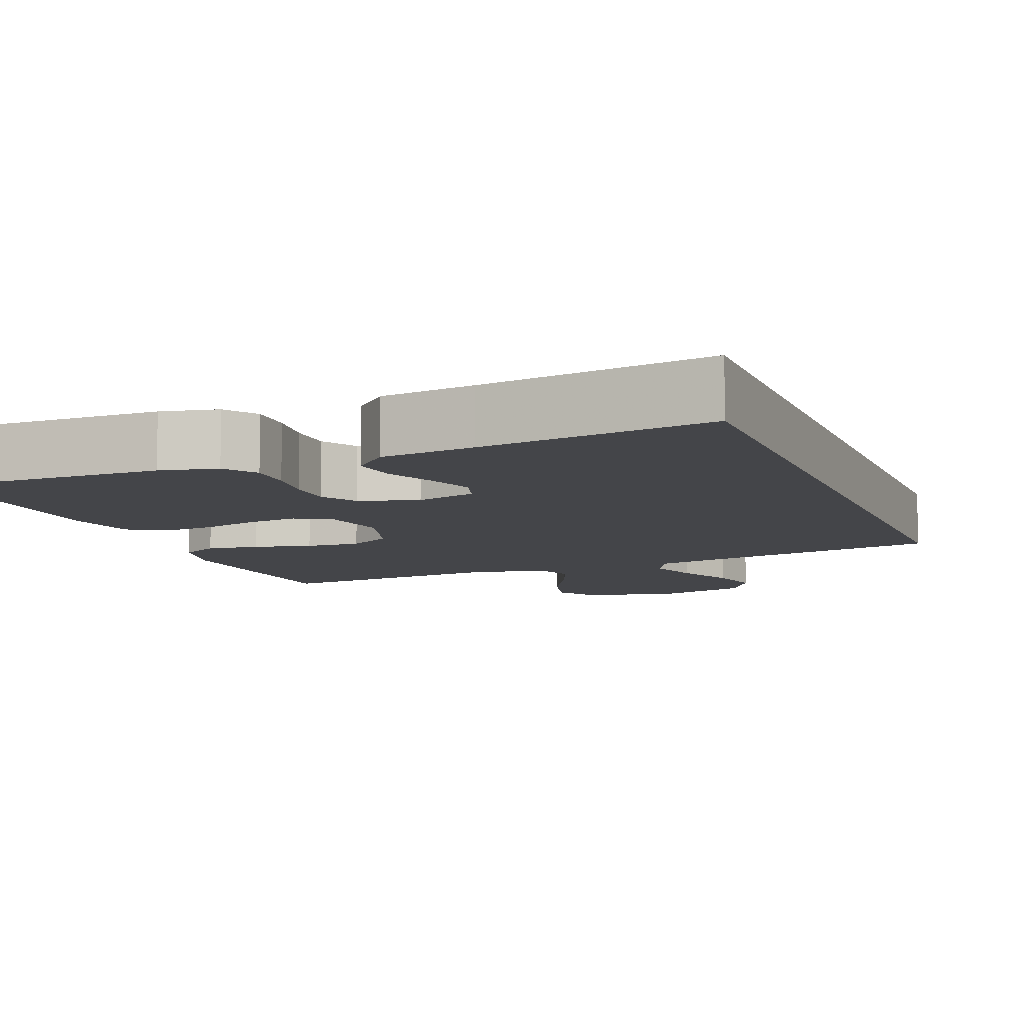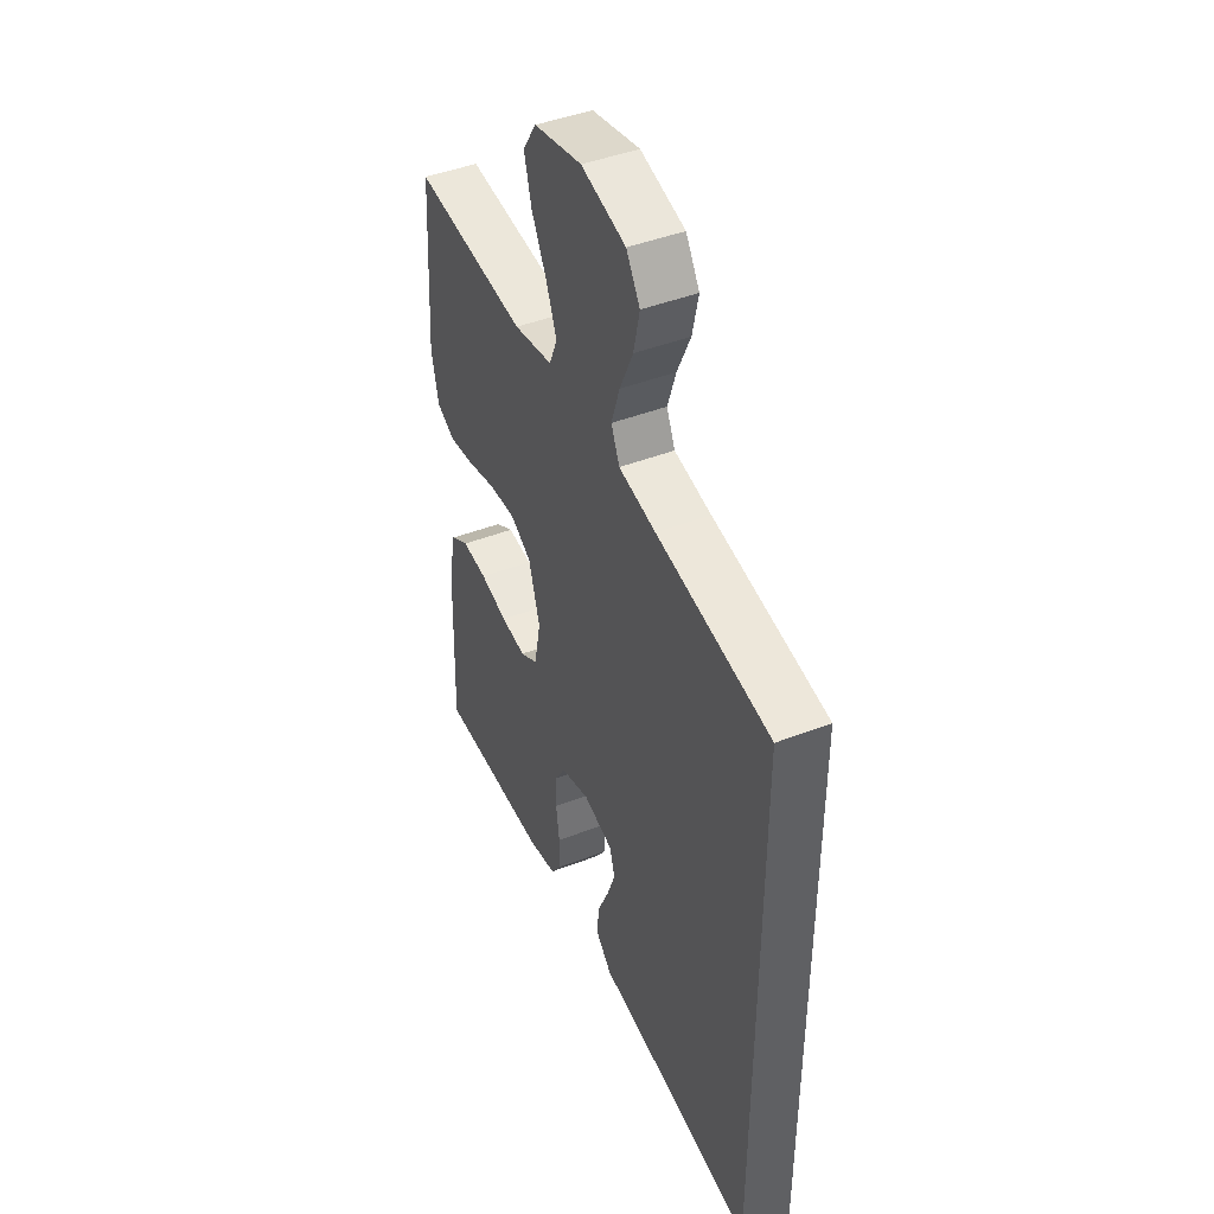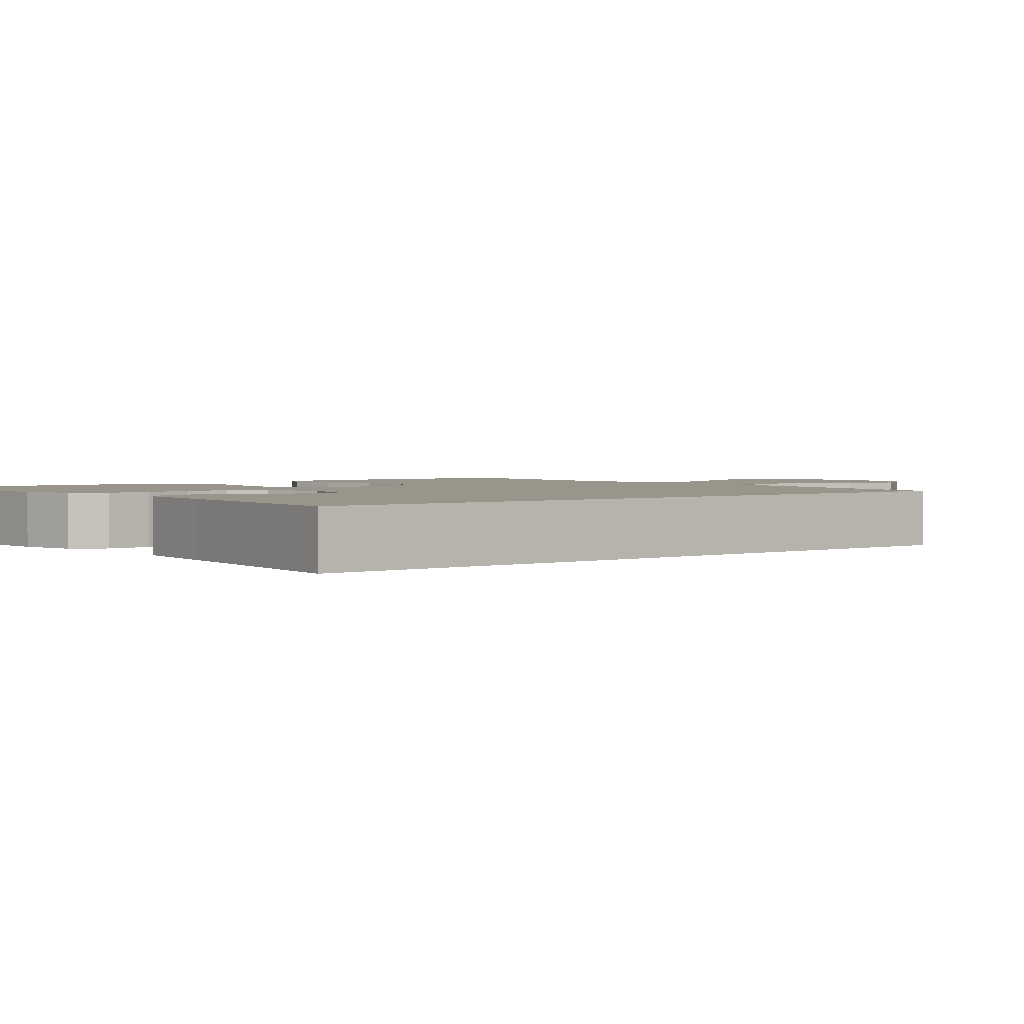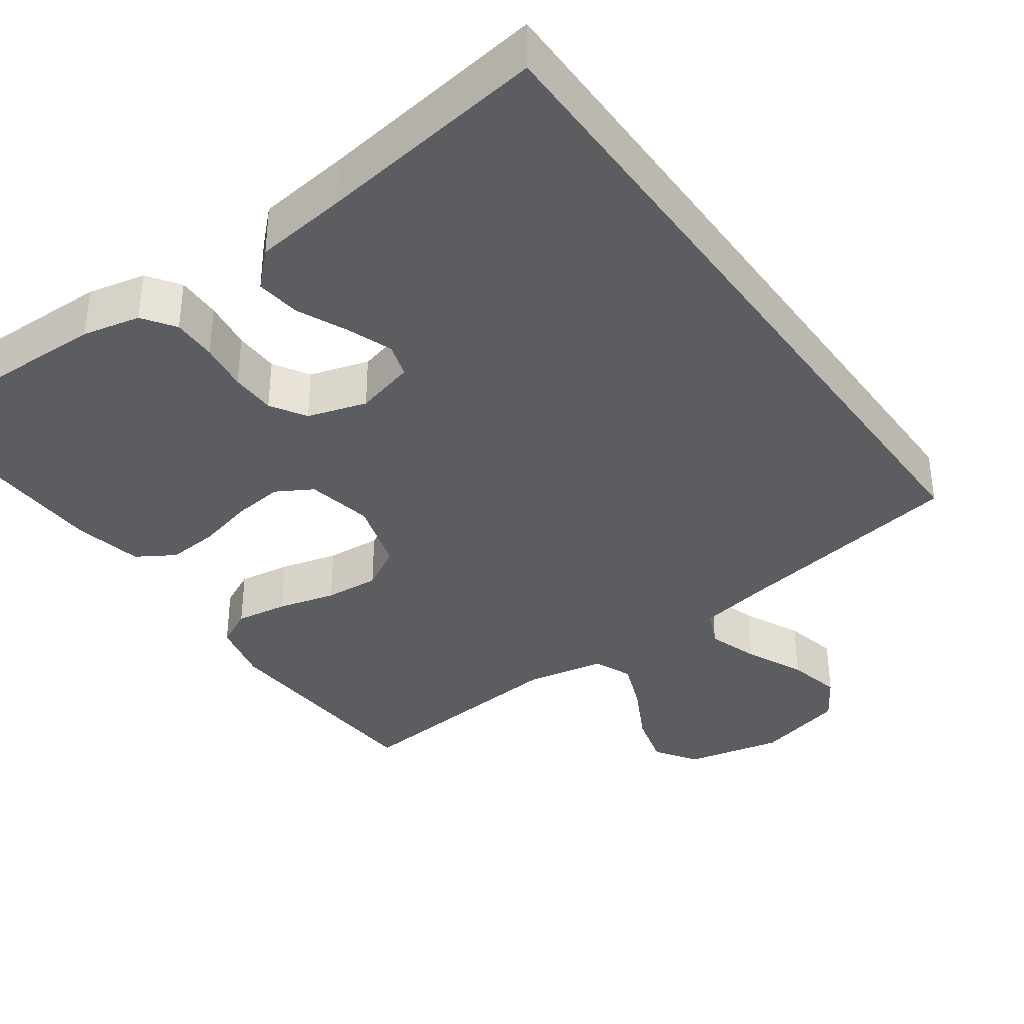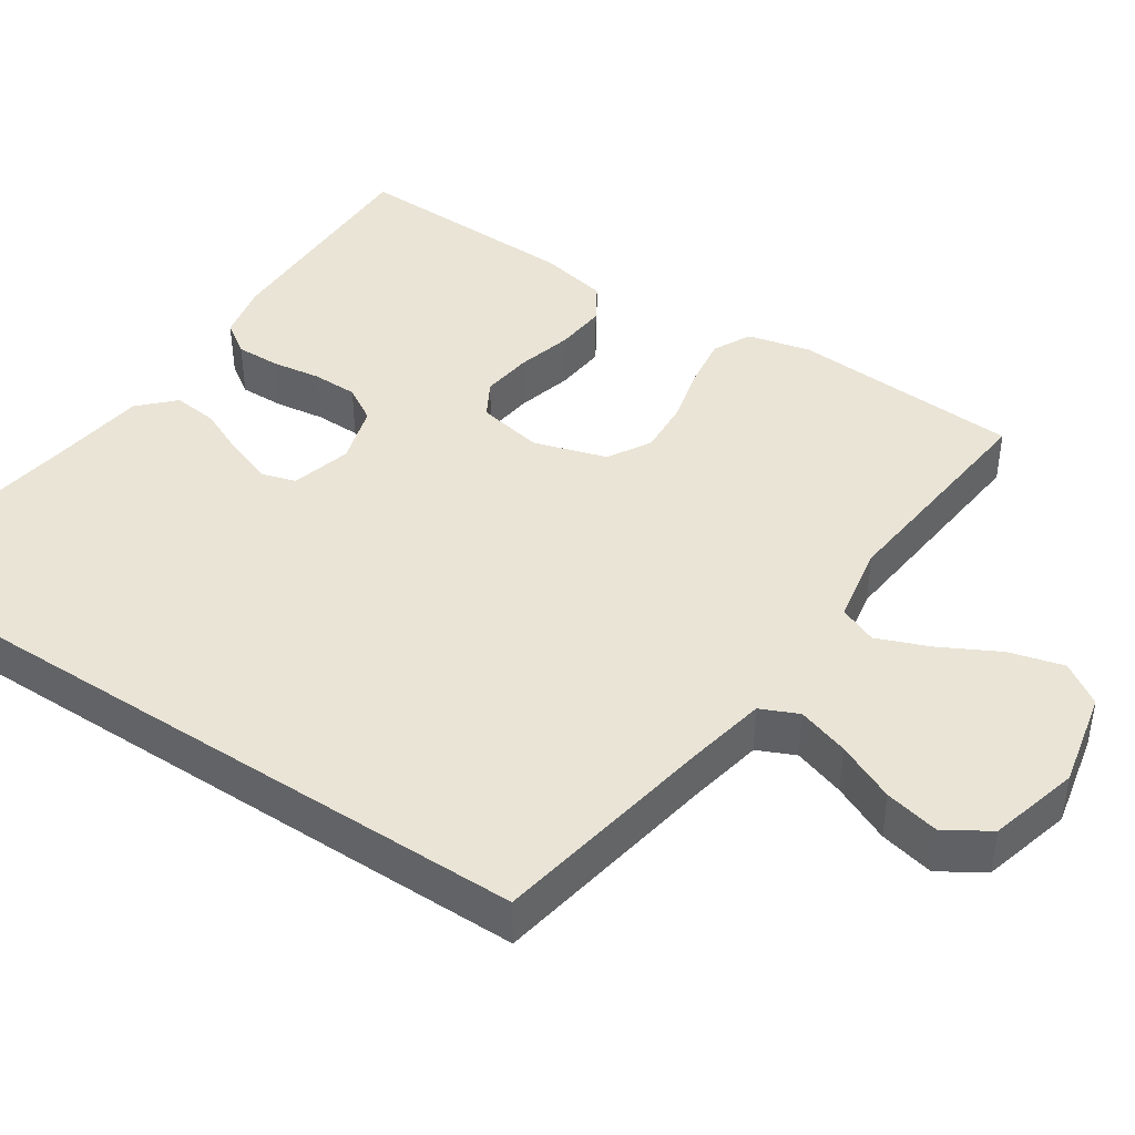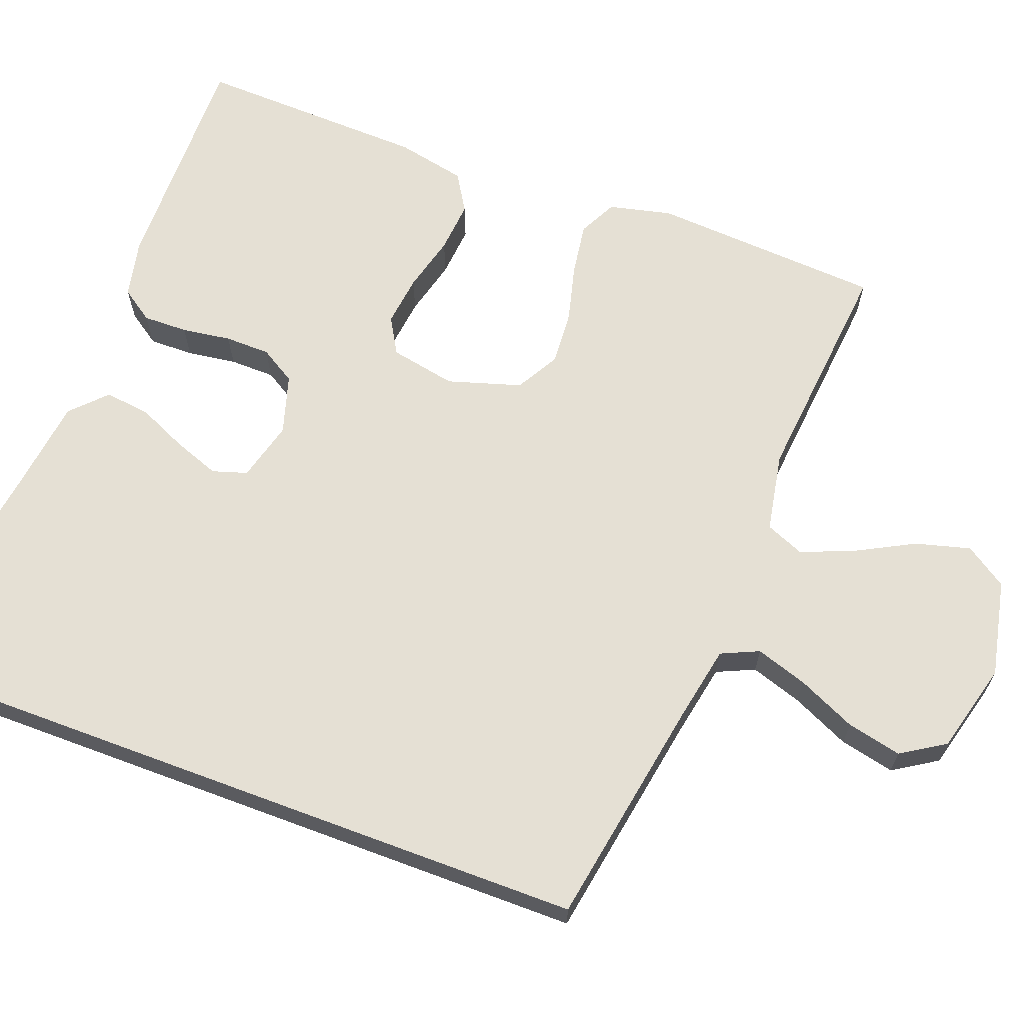
<metadata>
{"format":"obj","ext":"obj","renderer":"f3d","projection":"perspective","resolution":1024,"background":"white","views":[{"elev":-9.0,"azim":-158.5,"up":"+Y"},{"elev":44.4,"azim":-114.3,"up":"+Z"},{"elev":2.0,"azim":-129.9,"up":"+Y"},{"elev":-36.7,"azim":-144.6,"up":"+Y"},{"elev":42.7,"azim":-56.4,"up":"+Y"},{"elev":65.8,"azim":-69.5,"up":"+Y"}]}
</metadata>
<code>
v 0.5 0.07 -0.5
v 0.2 0.07 -0.497
v 0.125 0.07 -0.481
v 0.096 0.07 -0.439
v 0.097 0.07 -0.381
v 0.106 0.07 -0.317
v 0.105 0.07 -0.258
v 0.077 0.07 -0.212
v 0 0.07 -0.189
v -0.078 0.07 -0.21
v -0.092 0.07 -0.255
v -0.07 0.07 -0.315
v -0.041 0.07 -0.379
v -0.034 0.07 -0.438
v -0.078 0.07 -0.481
v -0.2 0.07 -0.497
v -0.5 0.07 -0.541
v -0.5 0.07 0.414
v -0.2 0.07 0.466
v -0.102 0.07 0.485
v -0.08 0.07 0.534
v -0.102 0.07 0.601
v -0.137 0.07 0.677
v -0.153 0.07 0.748
v -0.117 0.07 0.805
v 0 0.07 0.836
v 0.126 0.07 0.809
v 0.162 0.07 0.755
v 0.143 0.07 0.684
v 0.103 0.07 0.608
v 0.076 0.07 0.54
v 0.097 0.07 0.49
v 0.2 0.07 0.471
v 0.5 0.07 0.5
v 0.519 0.07 0.2
v 0.5 0.07 0.118
v 0.451 0.07 0.093
v 0.383 0.07 0.103
v 0.308 0.07 0.122
v 0.237 0.07 0.127
v 0.181 0.07 0.095
v 0.152 0.07 0
v 0.169 0.07 -0.086
v 0.216 0.07 -0.113
v 0.282 0.07 -0.105
v 0.355 0.07 -0.086
v 0.422 0.07 -0.08
v 0.471 0.07 -0.11
v 0.49 0.07 -0.2
v 0.5 0 -0.5
v 0.2 0 -0.497
v 0.125 0 -0.481
v 0.096 0 -0.439
v 0.097 0 -0.381
v 0.106 0 -0.317
v 0.105 0 -0.258
v 0.077 0 -0.212
v 0 0 -0.189
v -0.078 0 -0.21
v -0.092 0 -0.255
v -0.07 0 -0.315
v -0.041 0 -0.379
v -0.034 0 -0.438
v -0.078 0 -0.481
v -0.2 0 -0.497
v -0.5 0 -0.541
v -0.5 0 0.414
v -0.2 0 0.466
v -0.102 0 0.485
v -0.08 0 0.534
v -0.102 0 0.601
v -0.137 0 0.677
v -0.153 0 0.748
v -0.117 0 0.805
v 0 0 0.836
v 0.126 0 0.809
v 0.162 0 0.755
v 0.143 0 0.684
v 0.103 0 0.608
v 0.076 0 0.54
v 0.097 0 0.49
v 0.2 0 0.471
v 0.5 0 0.5
v 0.519 0 0.2
v 0.5 0 0.118
v 0.451 0 0.093
v 0.383 0 0.103
v 0.308 0 0.122
v 0.237 0 0.127
v 0.181 0 0.095
v 0.152 0 0
v 0.169 0 -0.086
v 0.216 0 -0.113
v 0.282 0 -0.105
v 0.355 0 -0.086
v 0.422 0 -0.08
v 0.471 0 -0.11
v 0.49 0 -0.2
f 45 46 47 48
f 44 45 48 49
f 36 37 38 39
f 36 39 40
f 33 34 35 36
f 32 33 36 40
f 31 32 40 41
f 27 28 29 30
f 27 30 31
f 26 27 31
f 22 23 24 25
f 21 22 25 26
f 16 17 18 19
f 16 19 20
f 12 13 14 15
f 11 12 15 16
f 10 11 16 20
f 3 4 5 6
f 3 6 7
f 2 3 7
f 44 49 1 2
f 43 44 2 7
f 42 43 7 8
f 41 42 8 9
f 21 26 31 41
f 20 21 41
f 9 10 20 41
f 97 96 95 94
f 98 97 94 93
f 88 87 86 85
f 89 88 85
f 85 84 83 82
f 89 85 82 81
f 90 89 81 80
f 79 78 77 76
f 80 79 76
f 80 76 75
f 74 73 72 71
f 75 74 71 70
f 68 67 66 65
f 69 68 65
f 64 63 62 61
f 65 64 61 60
f 69 65 60 59
f 55 54 53 52
f 56 55 52
f 56 52 51
f 51 50 98 93
f 56 51 93 92
f 57 56 92 91
f 58 57 91 90
f 90 80 75 70
f 90 70 69
f 90 69 59 58
f 1 50 51 2
f 2 51 52 3
f 3 52 53 4
f 4 53 54 5
f 5 54 55 6
f 6 55 56 7
f 7 56 57 8
f 8 57 58 9
f 9 58 59 10
f 10 59 60 11
f 11 60 61 12
f 12 61 62 13
f 13 62 63 14
f 14 63 64 15
f 15 64 65 16
f 16 65 66 17
f 17 66 67 18
f 18 67 68 19
f 19 68 69 20
f 20 69 70 21
f 21 70 71 22
f 22 71 72 23
f 23 72 73 24
f 24 73 74 25
f 25 74 75 26
f 26 75 76 27
f 27 76 77 28
f 28 77 78 29
f 29 78 79 30
f 30 79 80 31
f 31 80 81 32
f 32 81 82 33
f 33 82 83 34
f 34 83 84 35
f 35 84 85 36
f 36 85 86 37
f 37 86 87 38
f 38 87 88 39
f 39 88 89 40
f 40 89 90 41
f 41 90 91 42
f 42 91 92 43
f 43 92 93 44
f 44 93 94 45
f 45 94 95 46
f 46 95 96 47
f 47 96 97 48
f 48 97 98 49
f 49 98 50 1

</code>
